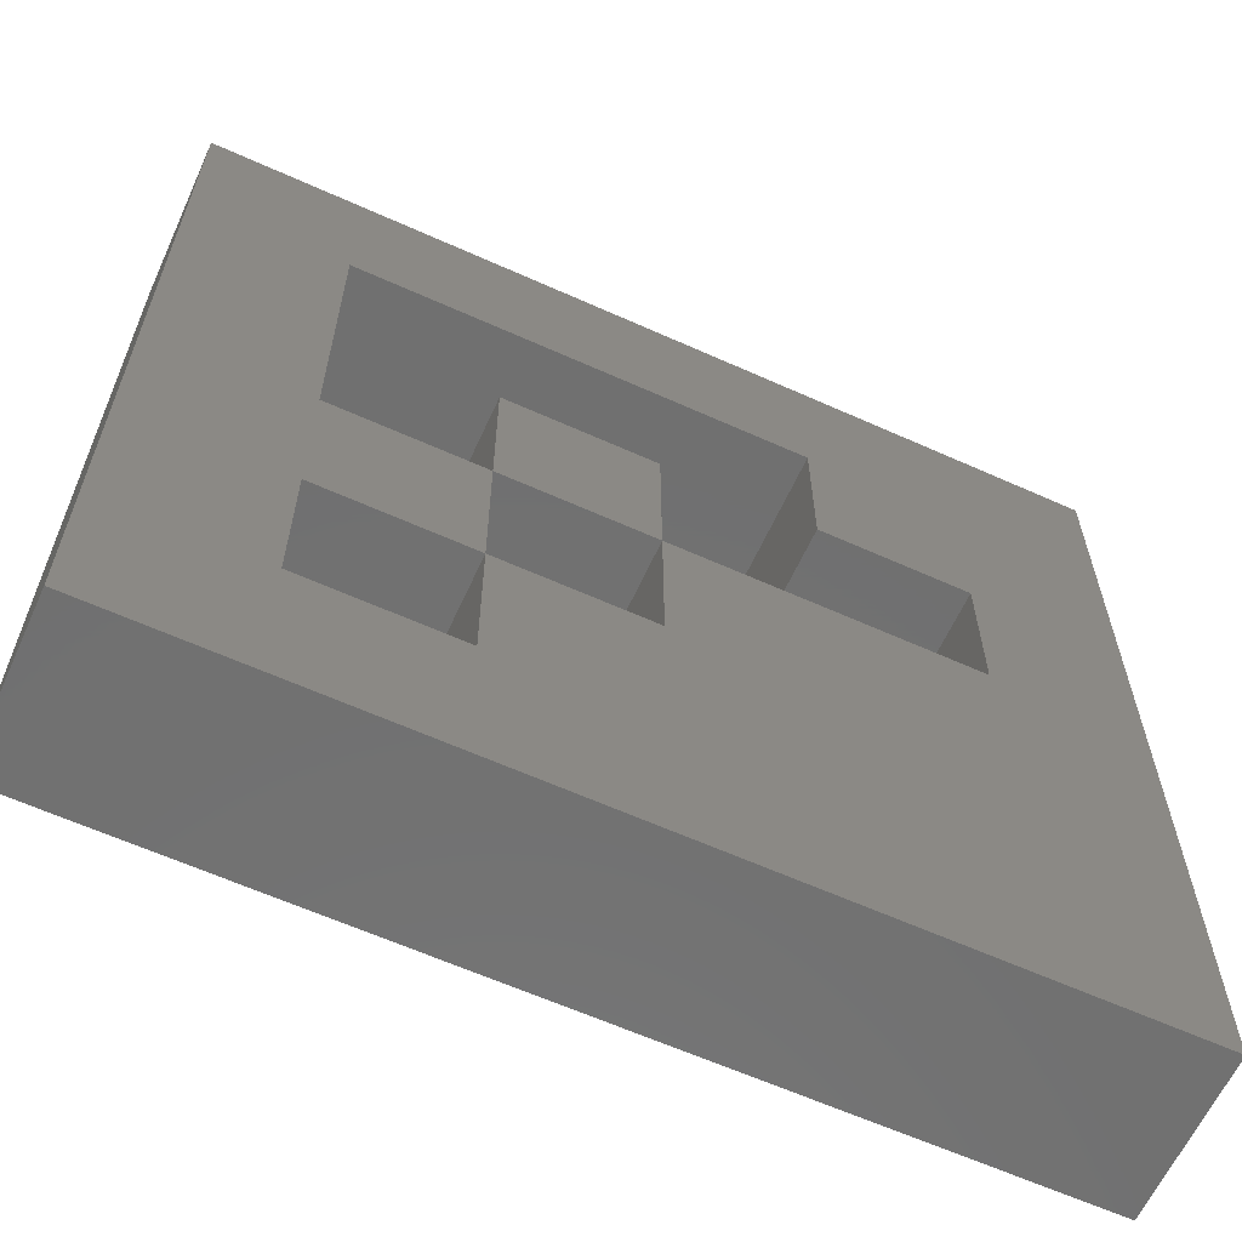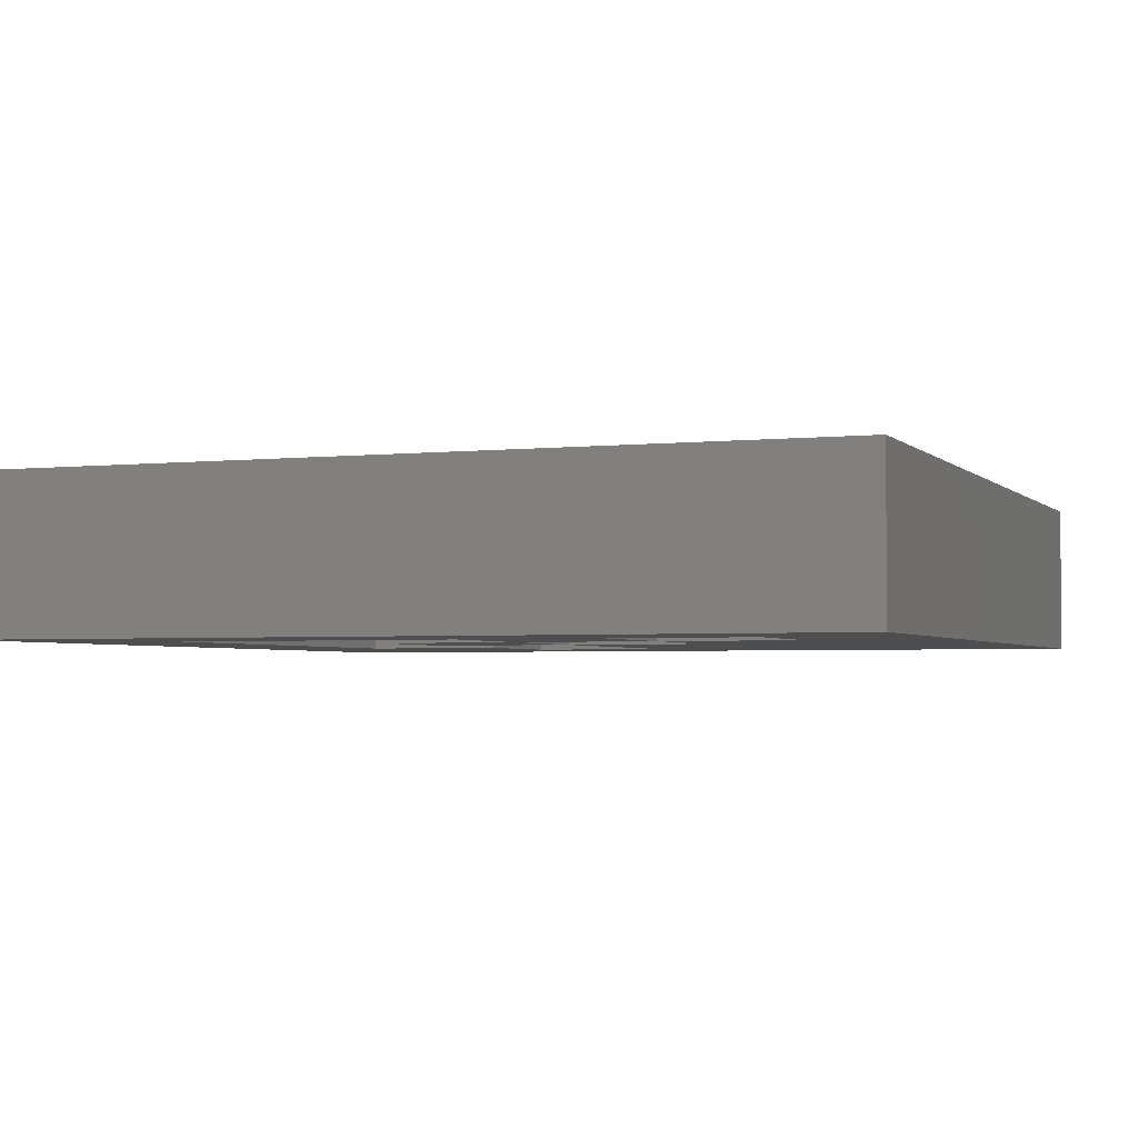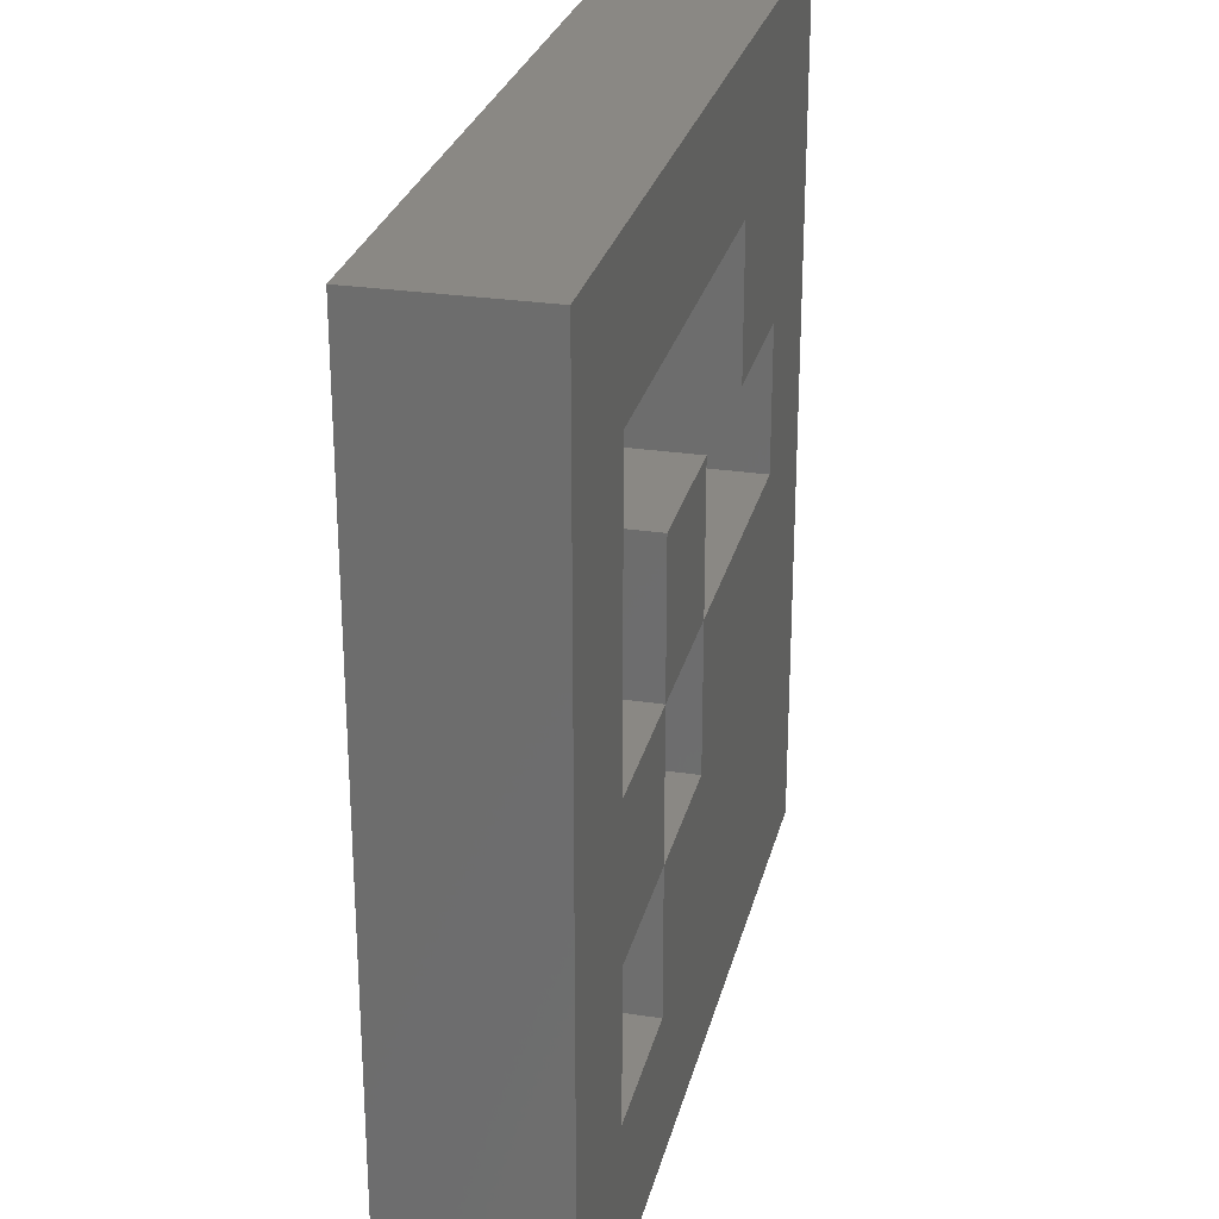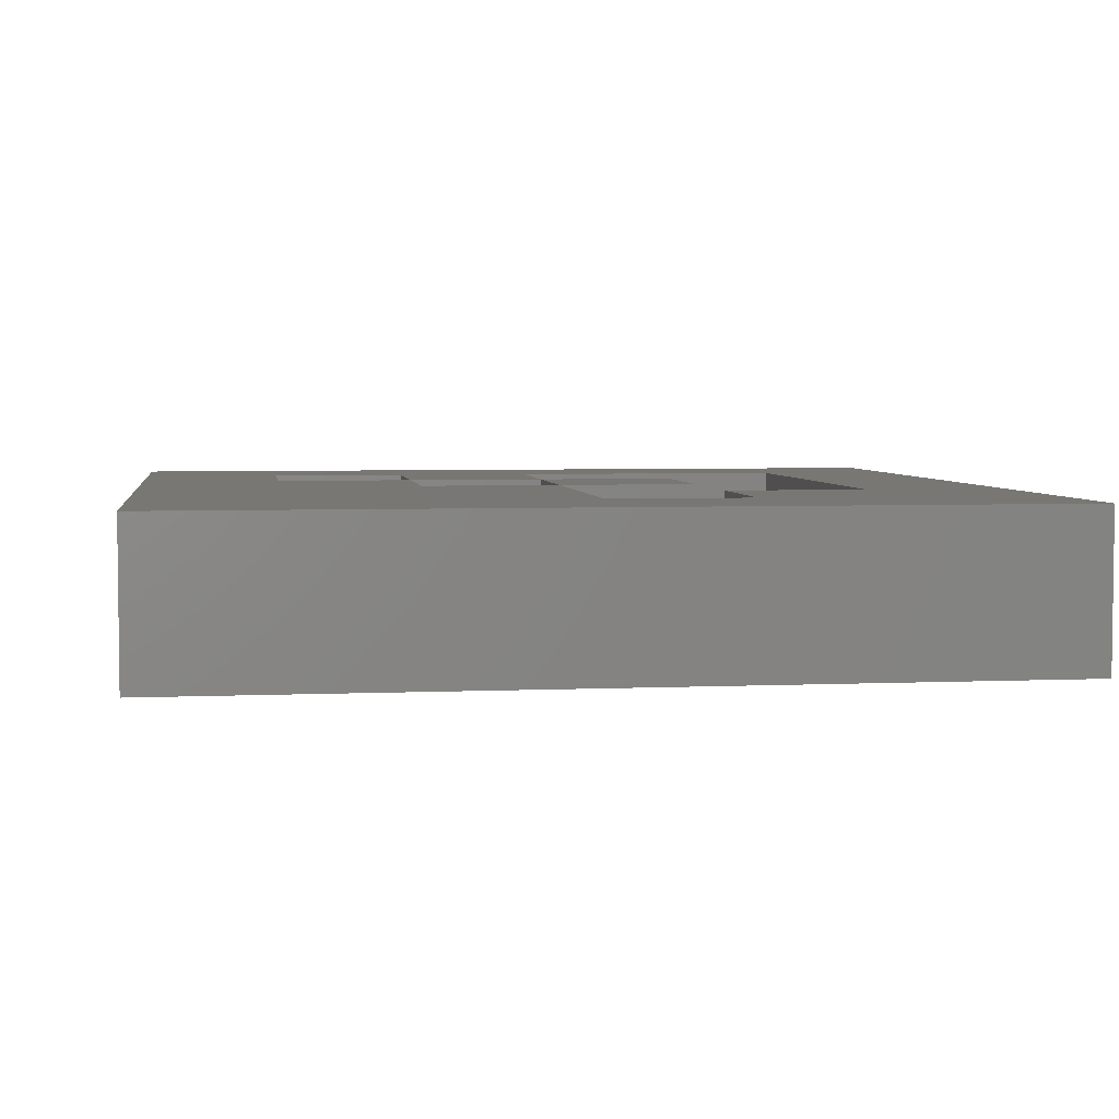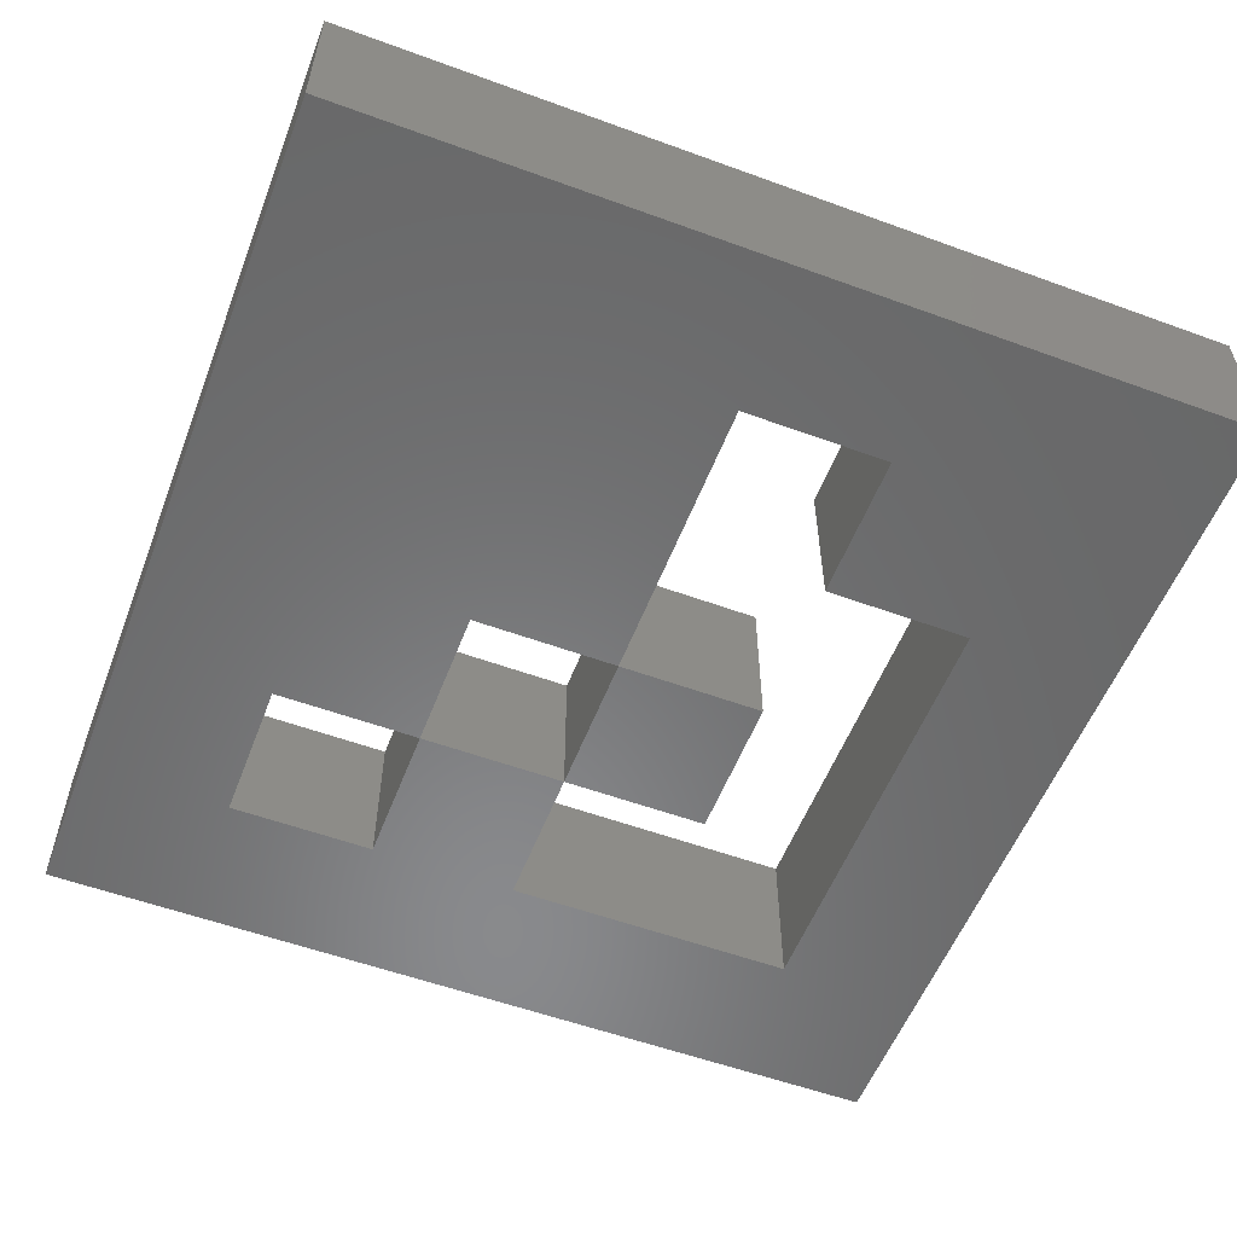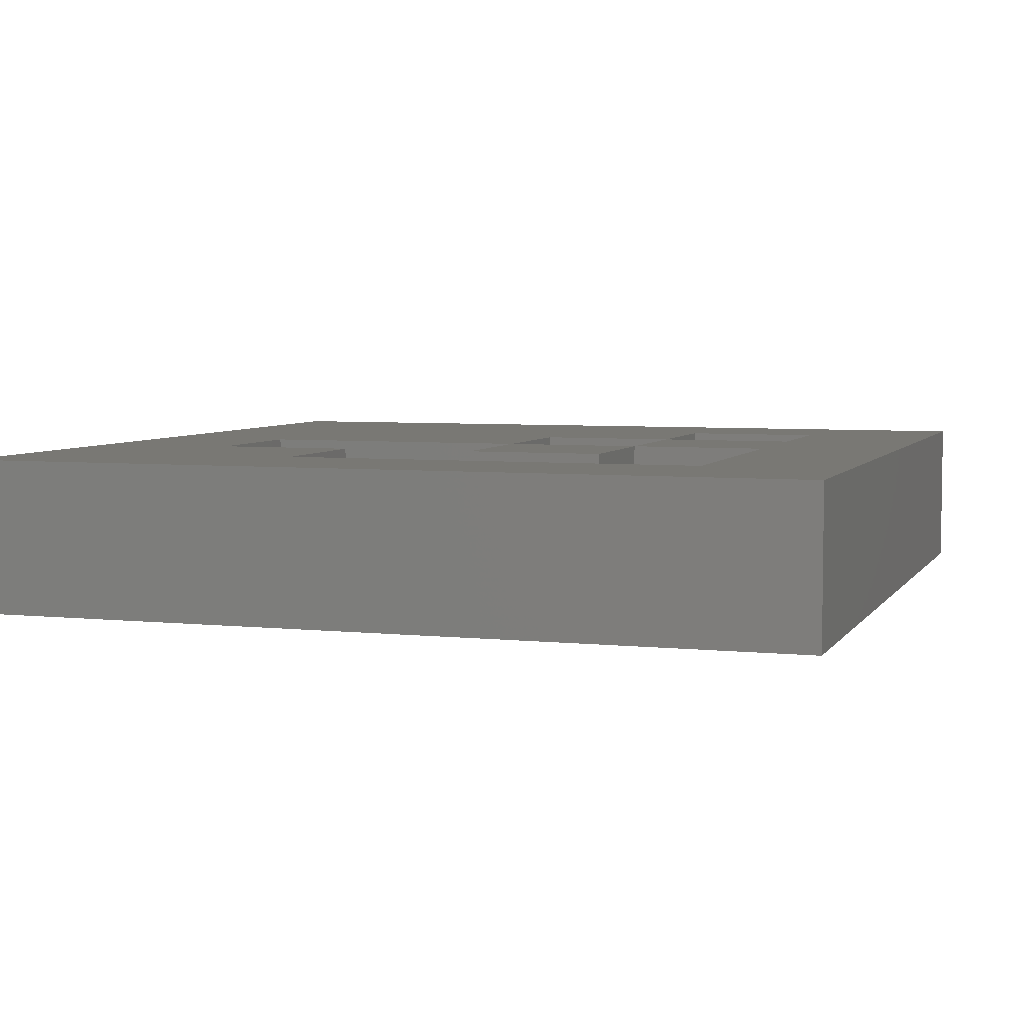
<metadata>
{"format":"stl","ext":"stl","renderer":"f3d","projection":"perspective","resolution":1024,"background":"white","views":[{"elev":-62.5,"azim":-24.5,"up":"+Y"},{"elev":-2.9,"azim":-69.1,"up":"+Z"},{"elev":27.1,"azim":-76.7,"up":"+Y"},{"elev":4.4,"azim":81.8,"up":"+Z"},{"elev":-55.7,"azim":69.0,"up":"+Z"},{"elev":5.2,"azim":-161.6,"up":"+Z"}]}
</metadata>
<code>
# stl→obj: 38 verts, 84 faces
v -8.333 -8.333 0
v -8.333 8.333 3
v -8.333 8.333 0
v -8.333 -8.333 3
v 5.556 -3.179e-07 3
v 8.333 8.333 3
v 5.556 2.778 3
v 2.778 5.556 3
v -5.556 -3.179e-07 3
v -5.556 5.556 3
v -5.556 -2.778 3
v 8.333 -8.333 3
v -3.179e-07 -2.778 3
v -3.179e-07 -3.179e-07 3
v -2.778 -5.556 3
v -2.778 -2.778 3
v -5.556 -5.556 3
v 2.778 2.778 3
v -2.778 -3.179e-07 3
v 8.333 8.333 0
v 8.333 -8.333 0
v 5.556 -3.179e-07 0
v -3.179e-07 -2.778 0
v -2.778 -5.556 0
v -5.556 -2.778 0
v -5.556 -5.556 0
v -5.556 -3.179e-07 0
v 5.556 2.778 0
v 2.778 5.556 0
v 2.778 2.778 0
v -5.556 5.556 0
v -3.179e-07 -3.179e-07 0
v -2.778 -2.778 0
v -2.778 -3.179e-07 0
v -2.778 2.778 3
v -2.778 2.778 0
v -3.179e-07 2.778 3
v -3.179e-07 2.778 0
f 1 2 3
f 2 1 4
f 5 6 7
f 6 8 7
f 2 8 6
f 2 9 10
f 4 9 2
f 9 4 11
f 8 2 10
f 6 5 12
f 13 5 14
f 5 13 12
f 15 13 16
f 13 15 12
f 4 15 17
f 15 4 12
f 11 4 17
f 7 8 18
f 9 16 19
f 16 9 11
f 12 20 6
f 20 12 21
f 20 2 6
f 2 20 3
f 21 22 20
f 21 23 22
f 21 24 23
f 1 24 21
f 1 25 26
f 25 1 27
f 3 27 1
f 24 1 26
f 28 20 22
f 29 28 30
f 28 29 20
f 3 29 31
f 29 3 20
f 27 3 31
f 22 23 32
f 23 24 33
f 25 34 33
f 34 25 27
f 1 12 4
f 12 1 21
f 17 25 11
f 25 17 26
f 9 31 10
f 31 9 27
f 22 7 28
f 7 22 5
f 24 17 15
f 17 24 26
f 31 8 10
f 8 31 29
f 24 16 33
f 16 24 15
f 23 14 32
f 14 23 13
f 23 16 13
f 16 23 33
f 34 35 36
f 35 34 19
f 35 14 37
f 14 35 19
f 14 38 37
f 38 14 32
f 34 38 32
f 38 34 36
f 34 14 19
f 14 34 32
f 38 35 37
f 35 38 36
f 22 14 5
f 14 22 32
f 30 8 29
f 8 30 18
f 30 7 18
f 7 30 28
f 16 34 19
f 34 16 33
f 34 9 19
f 9 34 27
f 25 16 11
f 16 25 33

</code>
